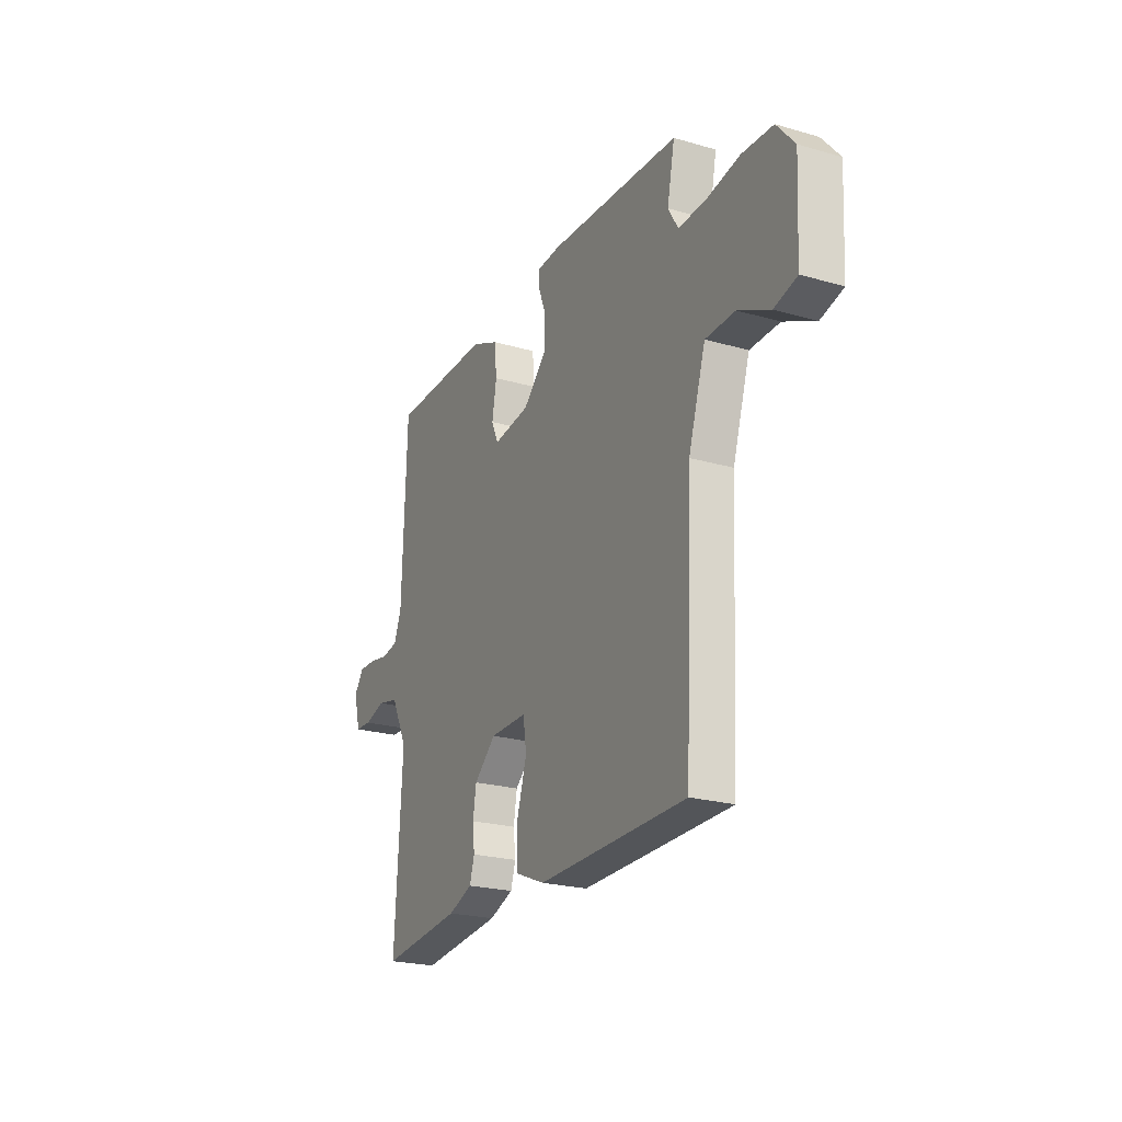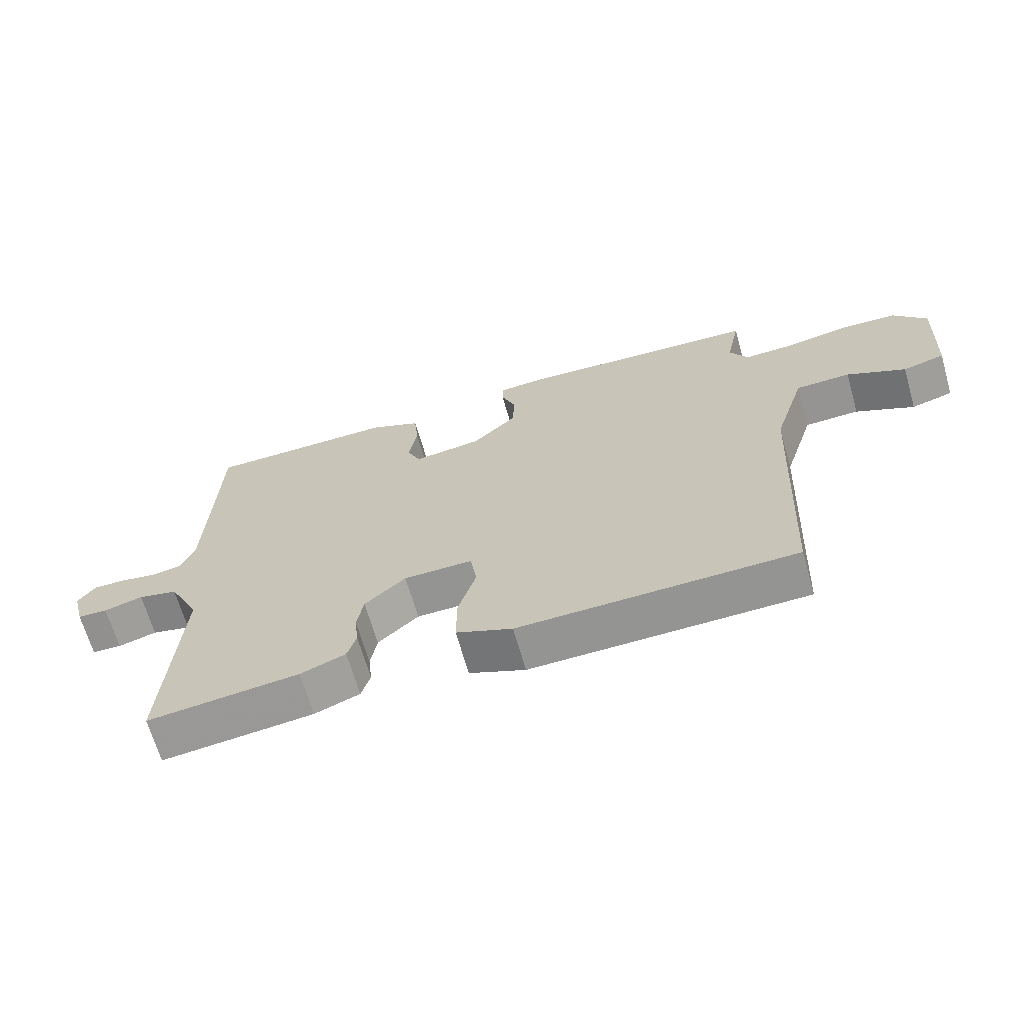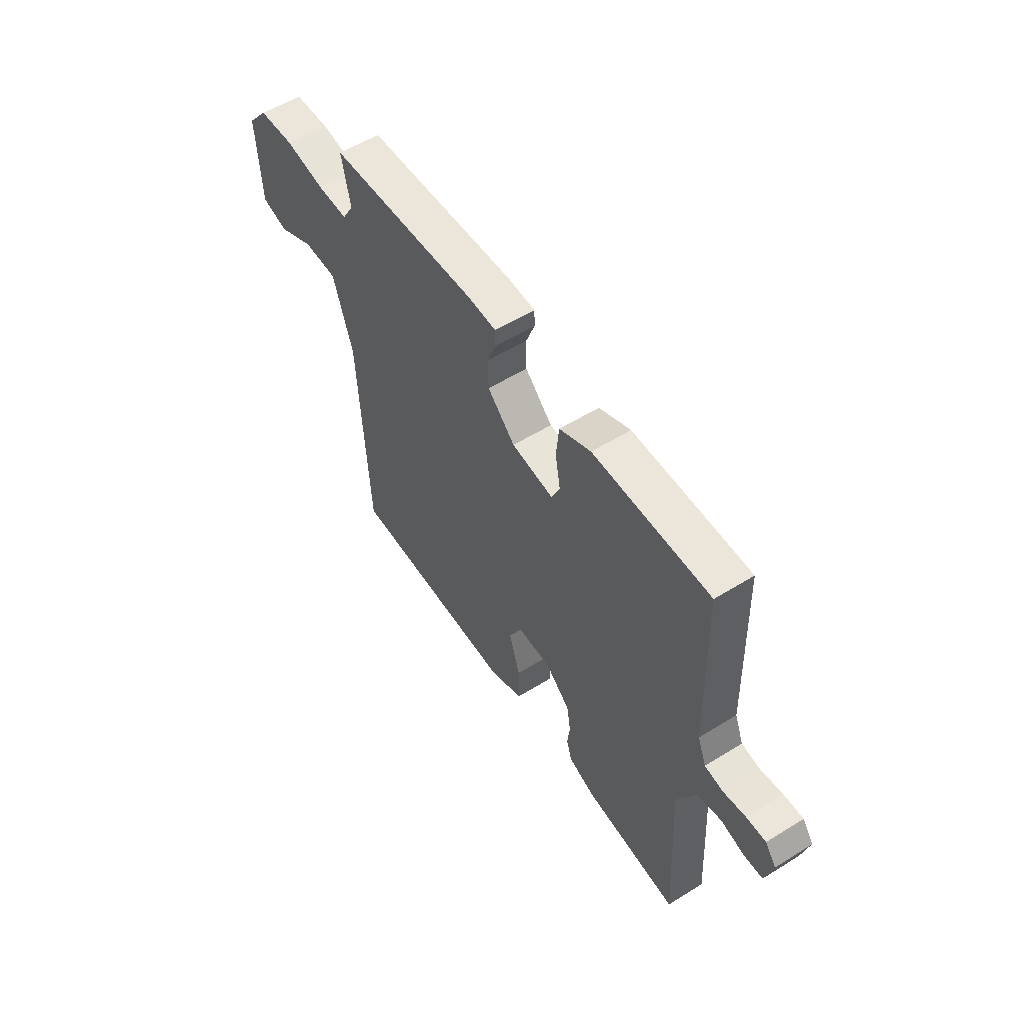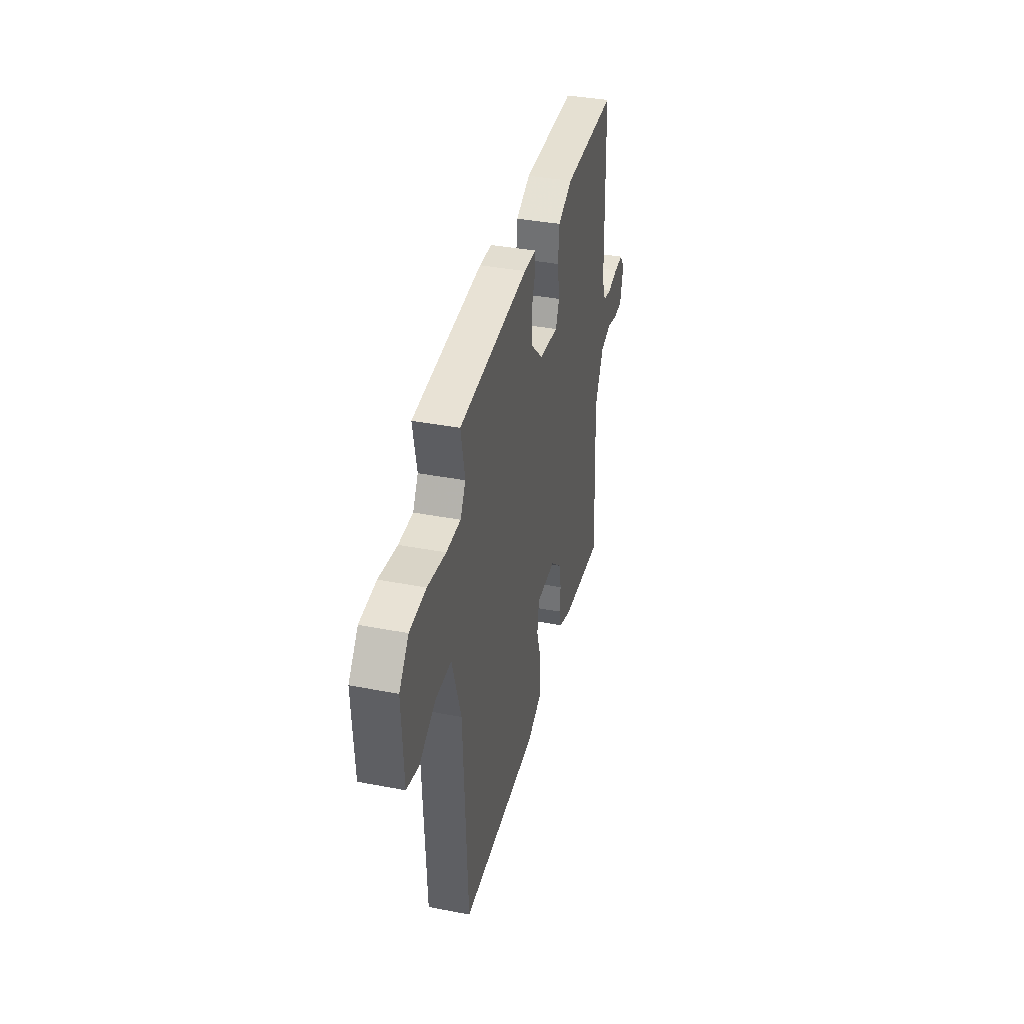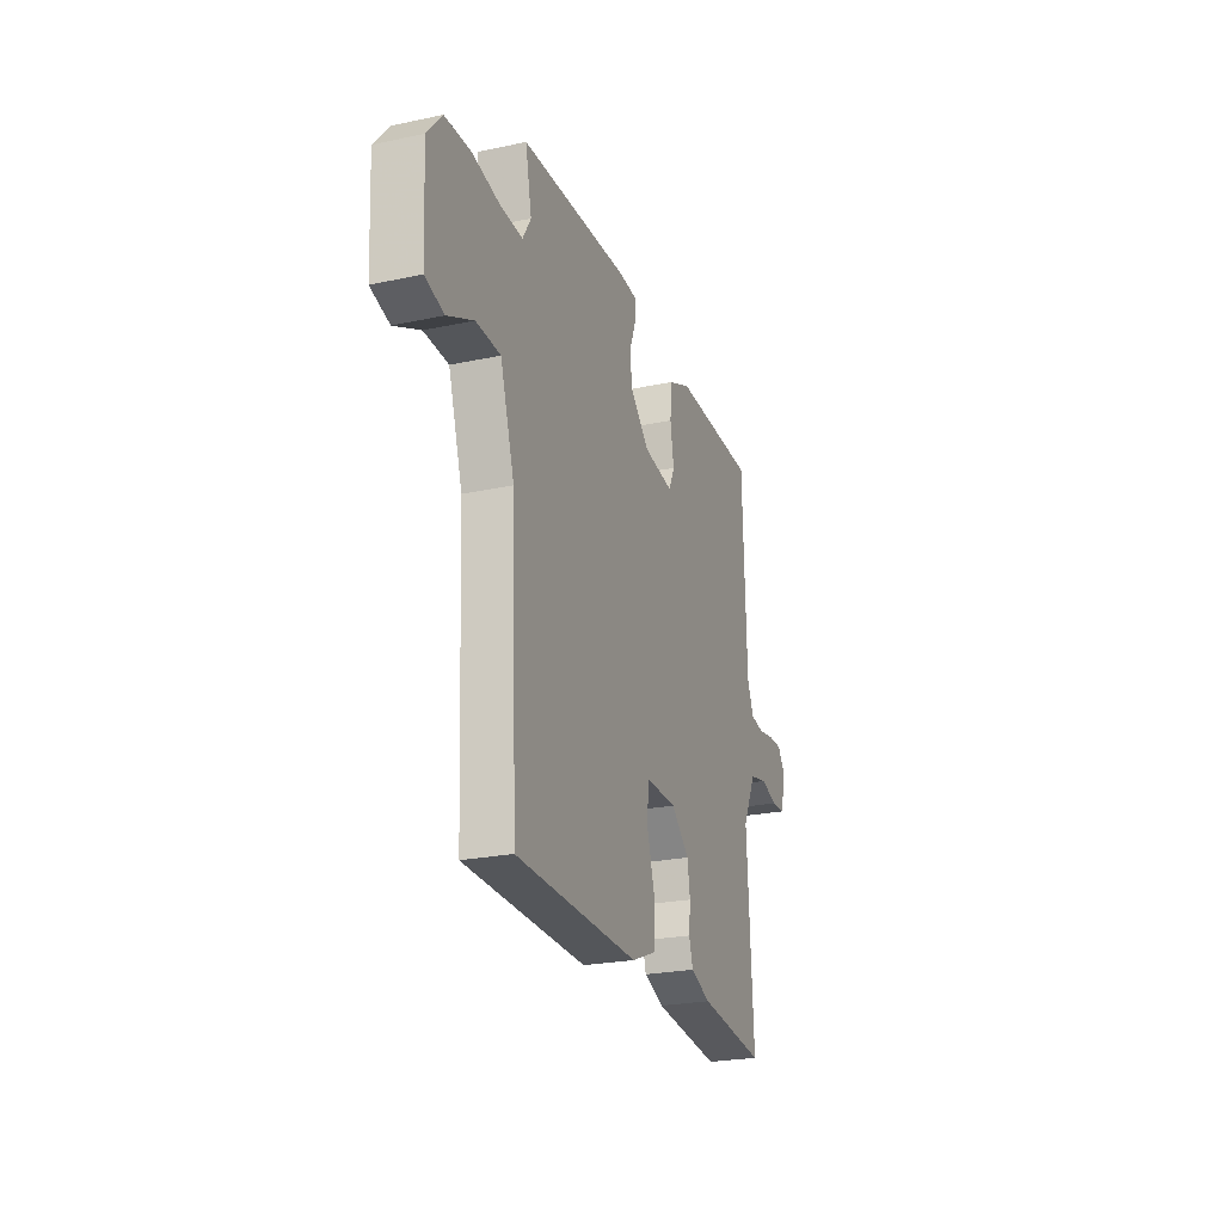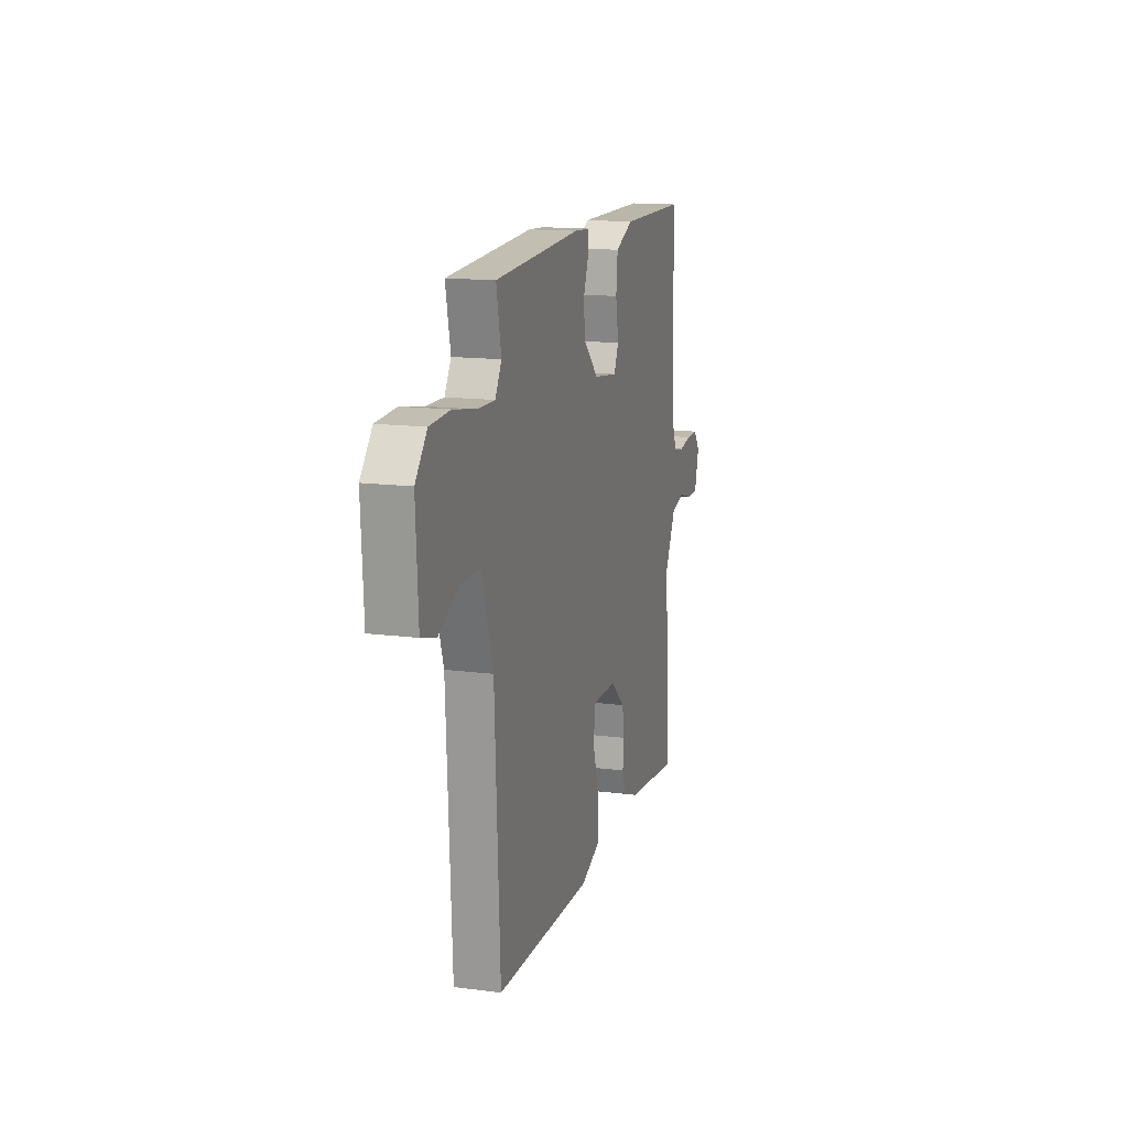
<metadata>
{"format":"obj","ext":"obj","renderer":"f3d","projection":"perspective","resolution":1024,"background":"white","views":[{"elev":-23.1,"azim":-116.1,"up":"+Z"},{"elev":-66.7,"azim":-164.0,"up":"+Z"},{"elev":55.4,"azim":56.8,"up":"+Z"},{"elev":38.1,"azim":-76.3,"up":"+Z"},{"elev":-24.4,"azim":-70.7,"up":"+Z"},{"elev":14.5,"azim":-74.1,"up":"+Z"}]}
</metadata>
<code>
v 0.5 0.07 -0.5
v 0.263 0.07 -0.475
v 0.192 0.07 -0.448
v 0.178 0.07 -0.402
v 0.184 0.07 -0.347
v 0.174 0.07 -0.287
v 0.11 0.07 -0.23
v 0.002 0.07 -0.229
v -0.008 0.07 -0.295
v 0.02 0.07 -0.387
v 0.021 0.07 -0.471
v -0.067 0.07 -0.507
v -0.5 0.07 -0.5
v -0.523 0.07 -0.026
v -0.573 0.07 0.132
v -0.659 0.07 0.134
v -0.751 0.07 0.089
v -0.817 0.07 0.107
v -0.827 0.07 0.297
v -0.775 0.07 0.359
v -0.685 0.07 0.364
v -0.585 0.07 0.346
v -0.507 0.07 0.344
v -0.478 0.07 0.393
v -0.5 0.07 0.5
v -0.116 0.07 0.522
v -0.048 0.07 0.518
v -0.047 0.07 0.482
v -0.069 0.07 0.425
v -0.068 0.07 0.357
v 0.002 0.07 0.289
v 0.109 0.07 0.275
v 0.13 0.07 0.321
v 0.117 0.07 0.396
v 0.124 0.07 0.467
v 0.204 0.07 0.502
v 0.5 0.07 0.5
v 0.512 0.07 0.126
v 0.534 0.07 0.07
v 0.581 0.07 0.062
v 0.638 0.07 0.072
v 0.688 0.07 0.073
v 0.716 0.07 0.035
v 0.697 0.07 -0.038
v 0.65 0.07 -0.04
v 0.589 0.07 -0.023
v 0.527 0.07 -0.037
v 0.479 0.07 -0.133
v 0.5 0 -0.5
v 0.263 0 -0.475
v 0.192 0 -0.448
v 0.178 0 -0.402
v 0.184 0 -0.347
v 0.174 0 -0.287
v 0.11 0 -0.23
v 0.002 0 -0.229
v -0.008 0 -0.295
v 0.02 0 -0.387
v 0.021 0 -0.471
v -0.067 0 -0.507
v -0.5 0 -0.5
v -0.523 0 -0.026
v -0.573 0 0.132
v -0.659 0 0.134
v -0.751 0 0.089
v -0.817 0 0.107
v -0.827 0 0.297
v -0.775 0 0.359
v -0.685 0 0.364
v -0.585 0 0.346
v -0.507 0 0.344
v -0.478 0 0.393
v -0.5 0 0.5
v -0.116 0 0.522
v -0.048 0 0.518
v -0.047 0 0.482
v -0.069 0 0.425
v -0.068 0 0.357
v 0.002 0 0.289
v 0.109 0 0.275
v 0.13 0 0.321
v 0.117 0 0.396
v 0.124 0 0.467
v 0.204 0 0.502
v 0.5 0 0.5
v 0.512 0 0.126
v 0.534 0 0.07
v 0.581 0 0.062
v 0.638 0 0.072
v 0.688 0 0.073
v 0.716 0 0.035
v 0.697 0 -0.038
v 0.65 0 -0.04
v 0.589 0 -0.023
v 0.527 0 -0.037
v 0.479 0 -0.133
f 44 45 46
f 43 44 46
f 42 43 46
f 41 42 46
f 40 41 46
f 39 40 46 47
f 38 39 47 48
f 37 38 48
f 36 37 48
f 35 36 48
f 34 35 48
f 33 34 48
f 27 28 29
f 26 27 29
f 25 26 29
f 24 25 29
f 23 24 29 30
f 20 21 22
f 19 20 22
f 18 19 22
f 17 18 22
f 16 17 22
f 15 16 22 23
f 23 30 31
f 15 23 31
f 14 15 31
f 12 13 14
f 11 12 14
f 10 11 14
f 9 10 14
f 3 4 5
f 2 3 5
f 1 2 5
f 48 1 5
f 48 5 6
f 33 48 6
f 32 33 6
f 8 9 14 31
f 7 8 31 32
f 6 7 32
f 94 93 92
f 94 92 91
f 94 91 90
f 94 90 89
f 94 89 88
f 95 94 88 87
f 96 95 87 86
f 96 86 85
f 96 85 84
f 96 84 83
f 96 83 82
f 96 82 81
f 77 76 75
f 77 75 74
f 77 74 73
f 77 73 72
f 78 77 72 71
f 70 69 68
f 70 68 67
f 70 67 66
f 70 66 65
f 70 65 64
f 71 70 64 63
f 79 78 71
f 79 71 63
f 79 63 62
f 62 61 60
f 62 60 59
f 62 59 58
f 62 58 57
f 53 52 51
f 53 51 50
f 53 50 49
f 53 49 96
f 54 53 96
f 54 96 81
f 54 81 80
f 79 62 57 56
f 80 79 56 55
f 80 55 54
f 1 49 50 2
f 2 50 51 3
f 3 51 52 4
f 4 52 53 5
f 5 53 54 6
f 6 54 55 7
f 7 55 56 8
f 8 56 57 9
f 9 57 58 10
f 10 58 59 11
f 11 59 60 12
f 12 60 61 13
f 13 61 62 14
f 14 62 63 15
f 15 63 64 16
f 16 64 65 17
f 17 65 66 18
f 18 66 67 19
f 19 67 68 20
f 20 68 69 21
f 21 69 70 22
f 22 70 71 23
f 23 71 72 24
f 24 72 73 25
f 25 73 74 26
f 26 74 75 27
f 27 75 76 28
f 28 76 77 29
f 29 77 78 30
f 30 78 79 31
f 31 79 80 32
f 32 80 81 33
f 33 81 82 34
f 34 82 83 35
f 35 83 84 36
f 36 84 85 37
f 37 85 86 38
f 38 86 87 39
f 39 87 88 40
f 40 88 89 41
f 41 89 90 42
f 42 90 91 43
f 43 91 92 44
f 44 92 93 45
f 45 93 94 46
f 46 94 95 47
f 47 95 96 48
f 48 96 49 1

</code>
